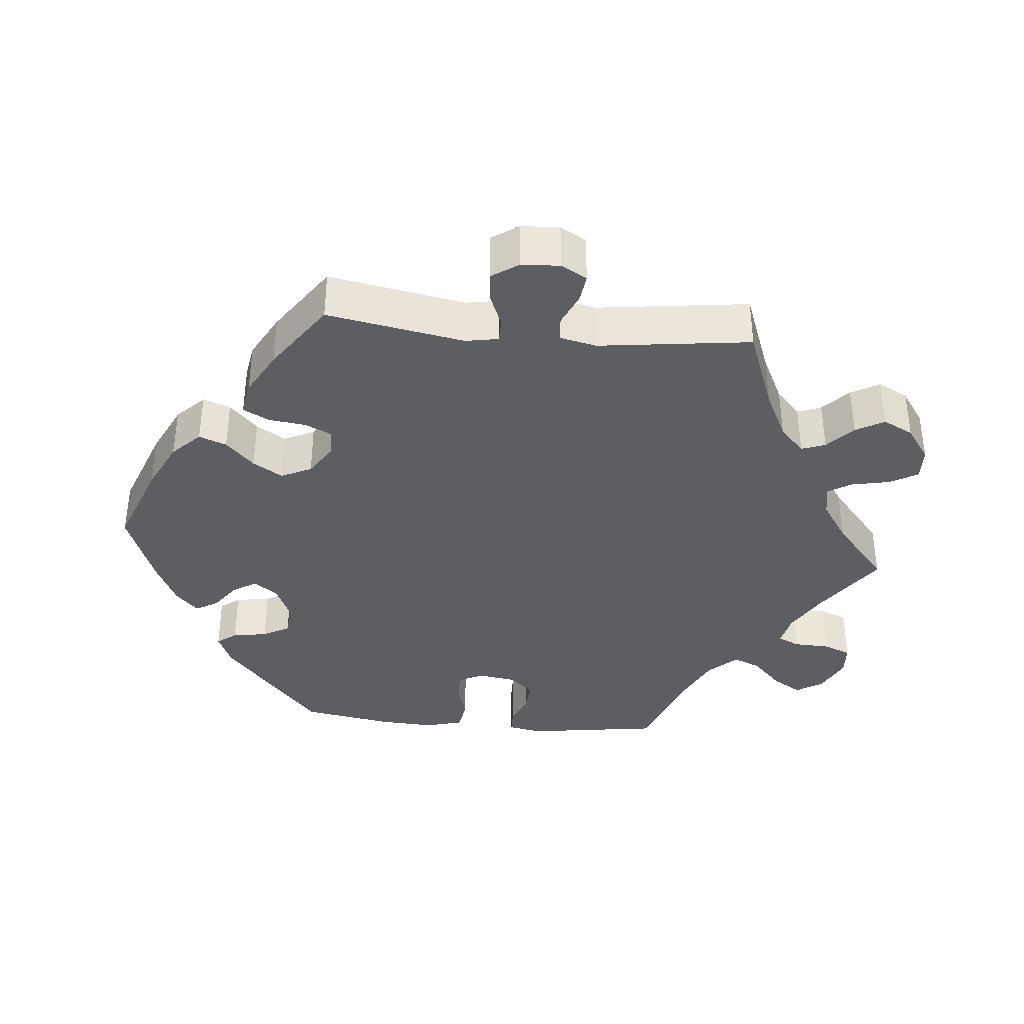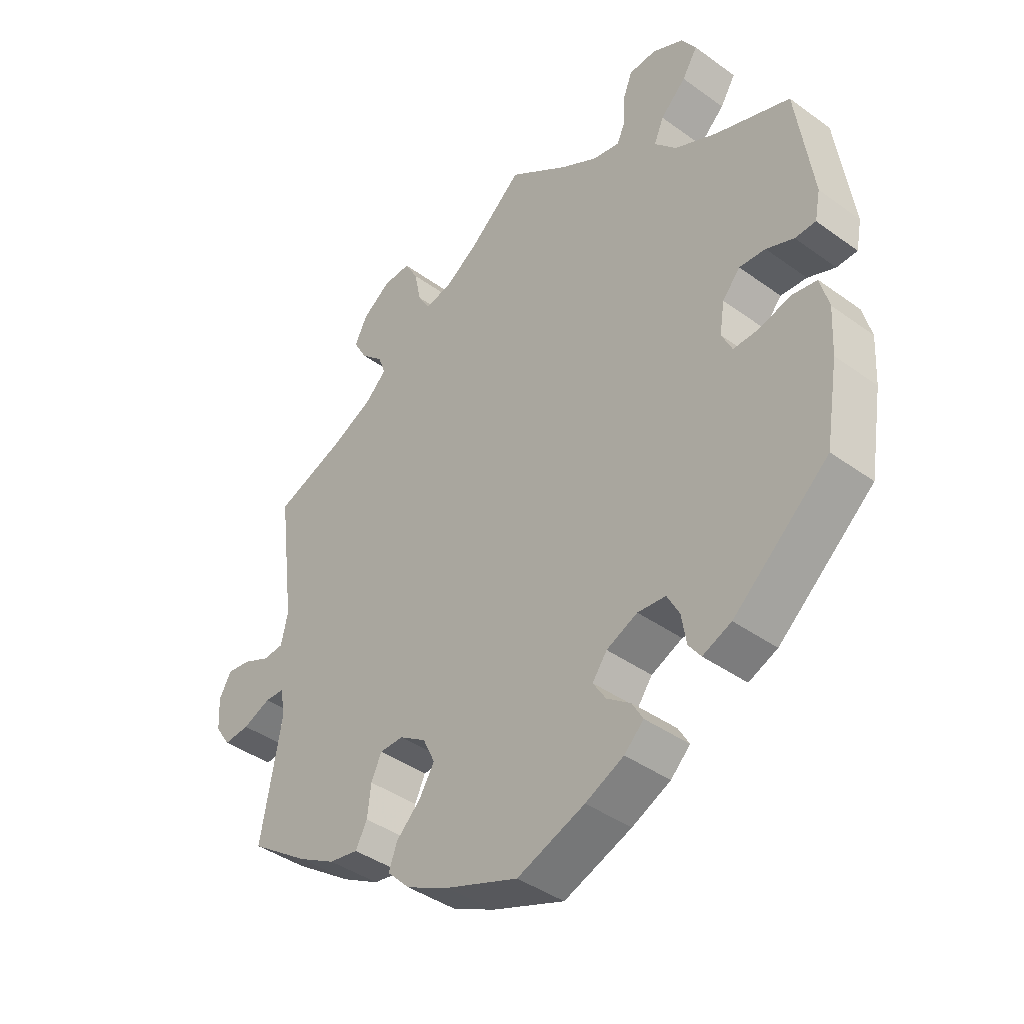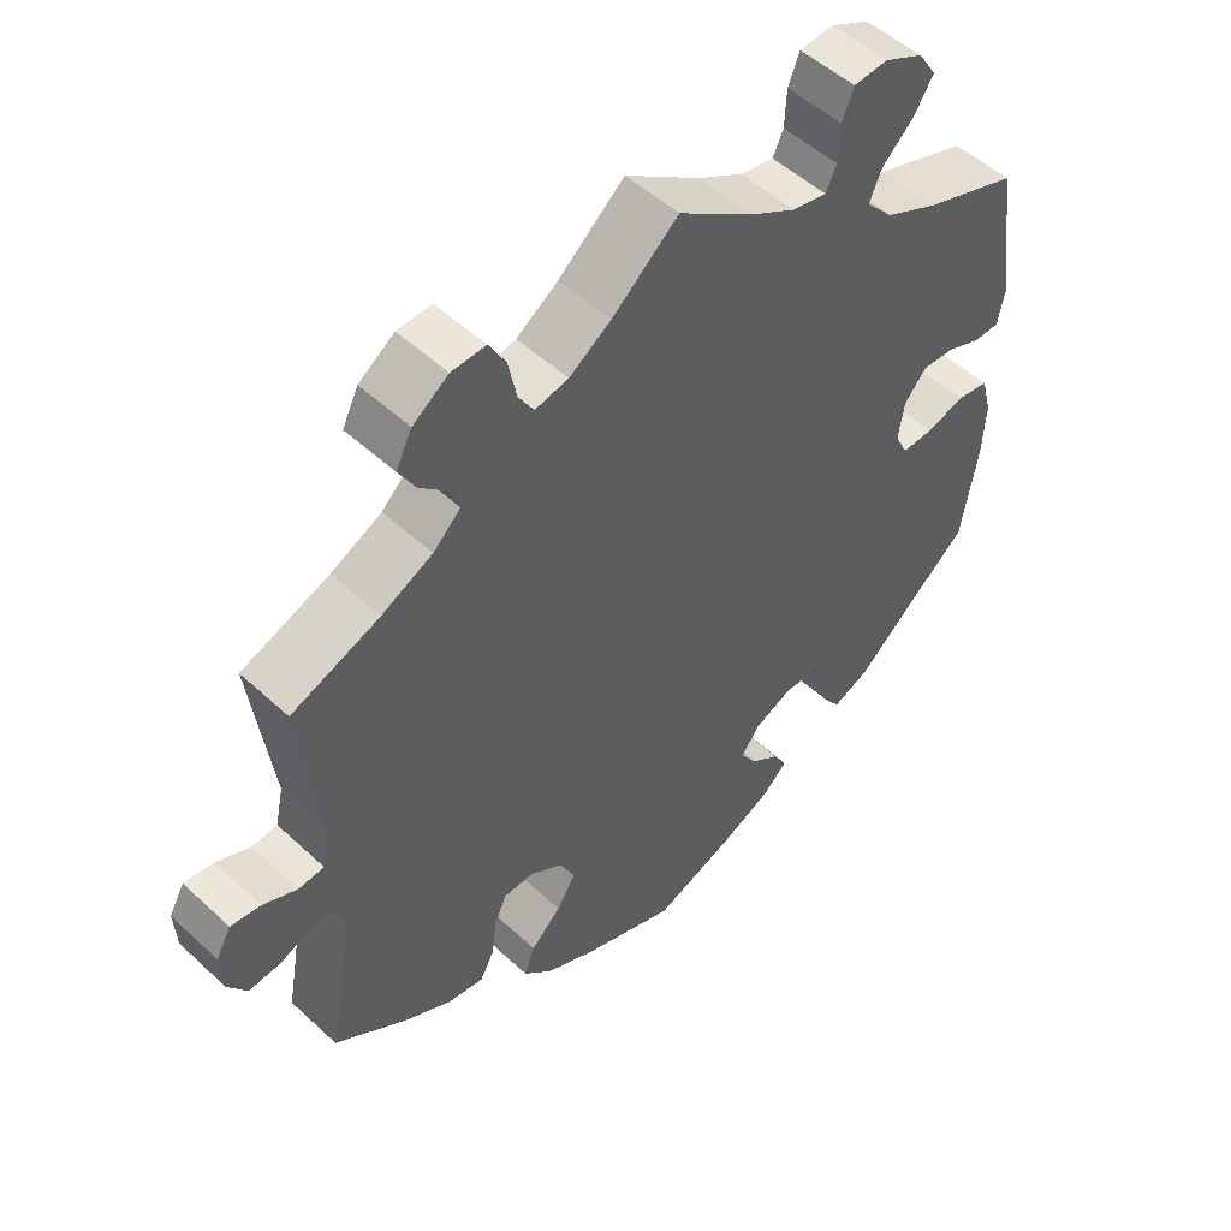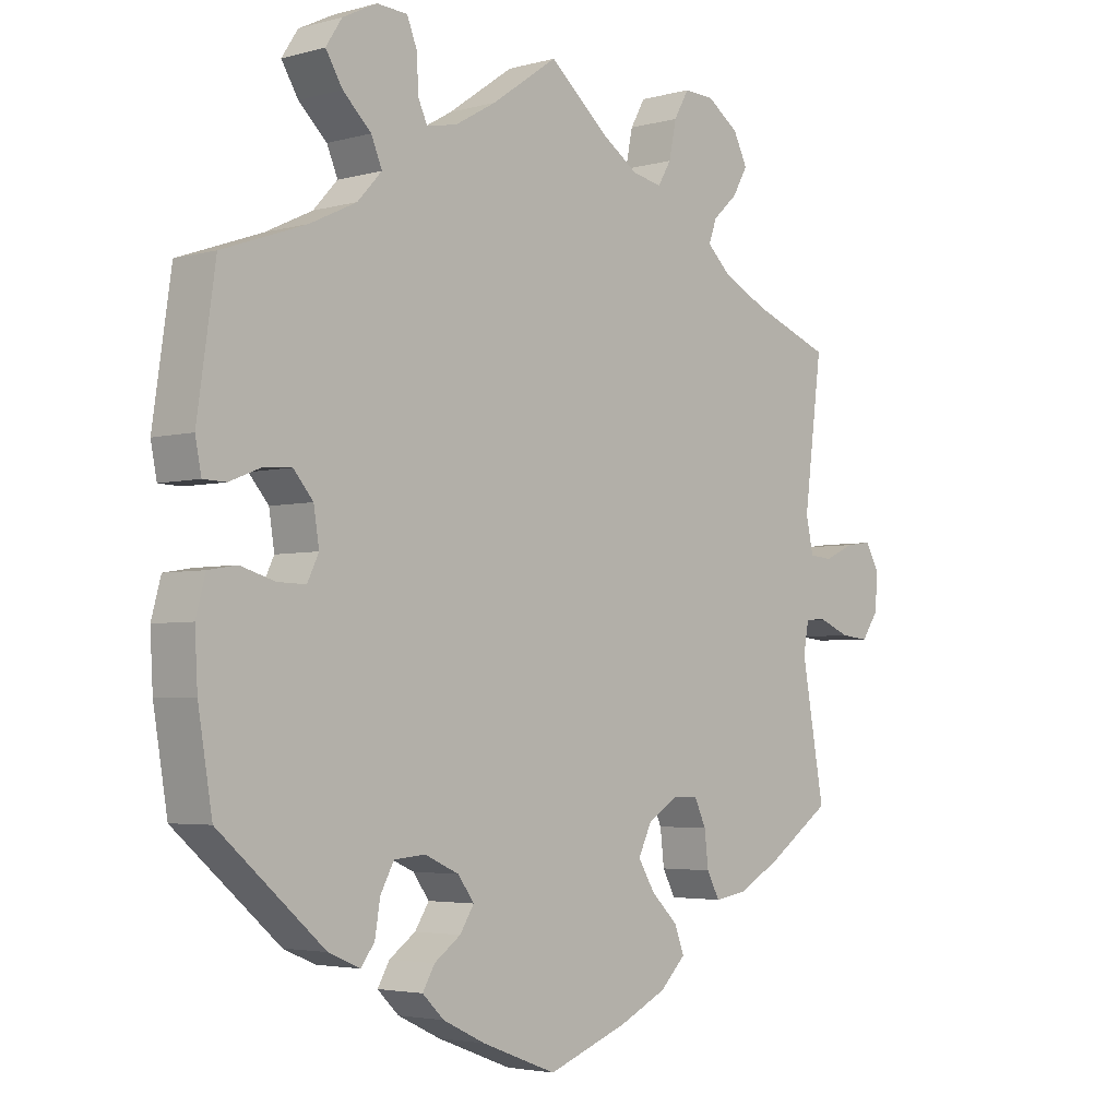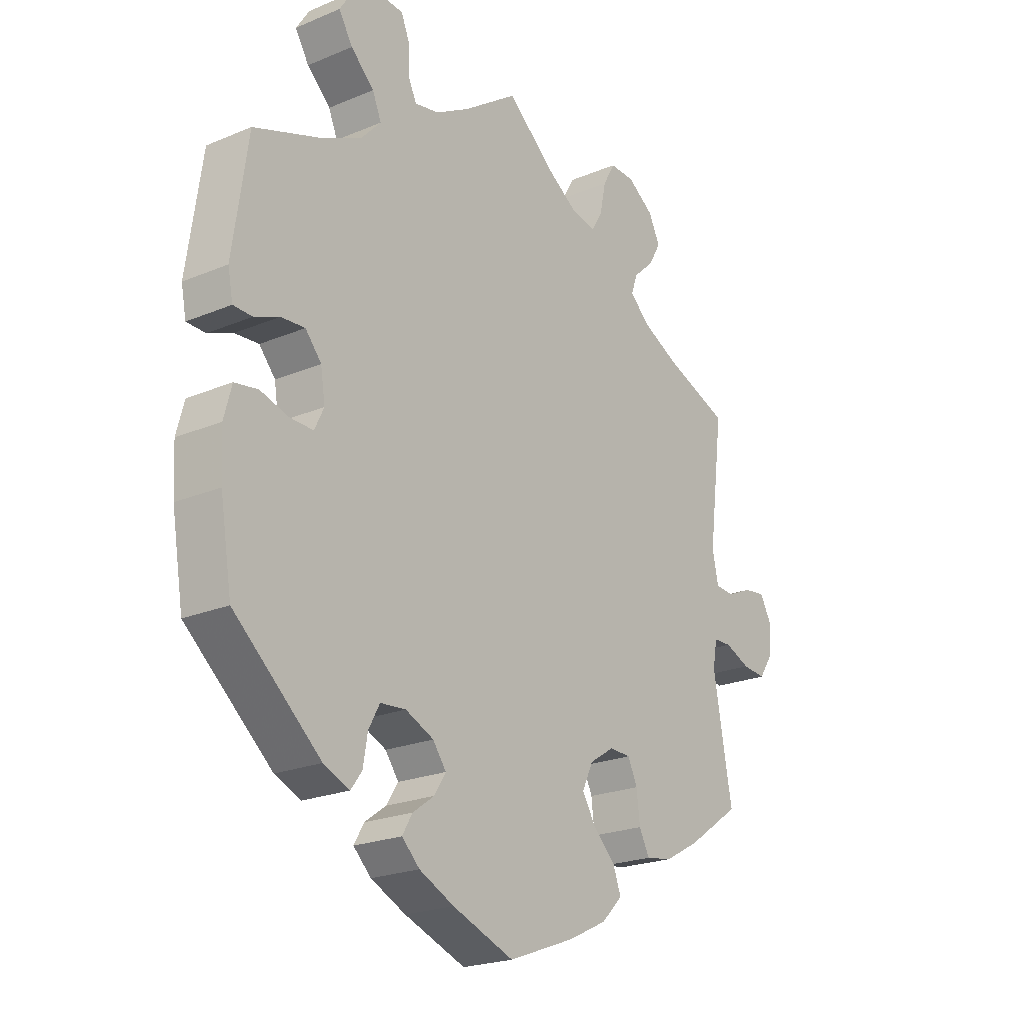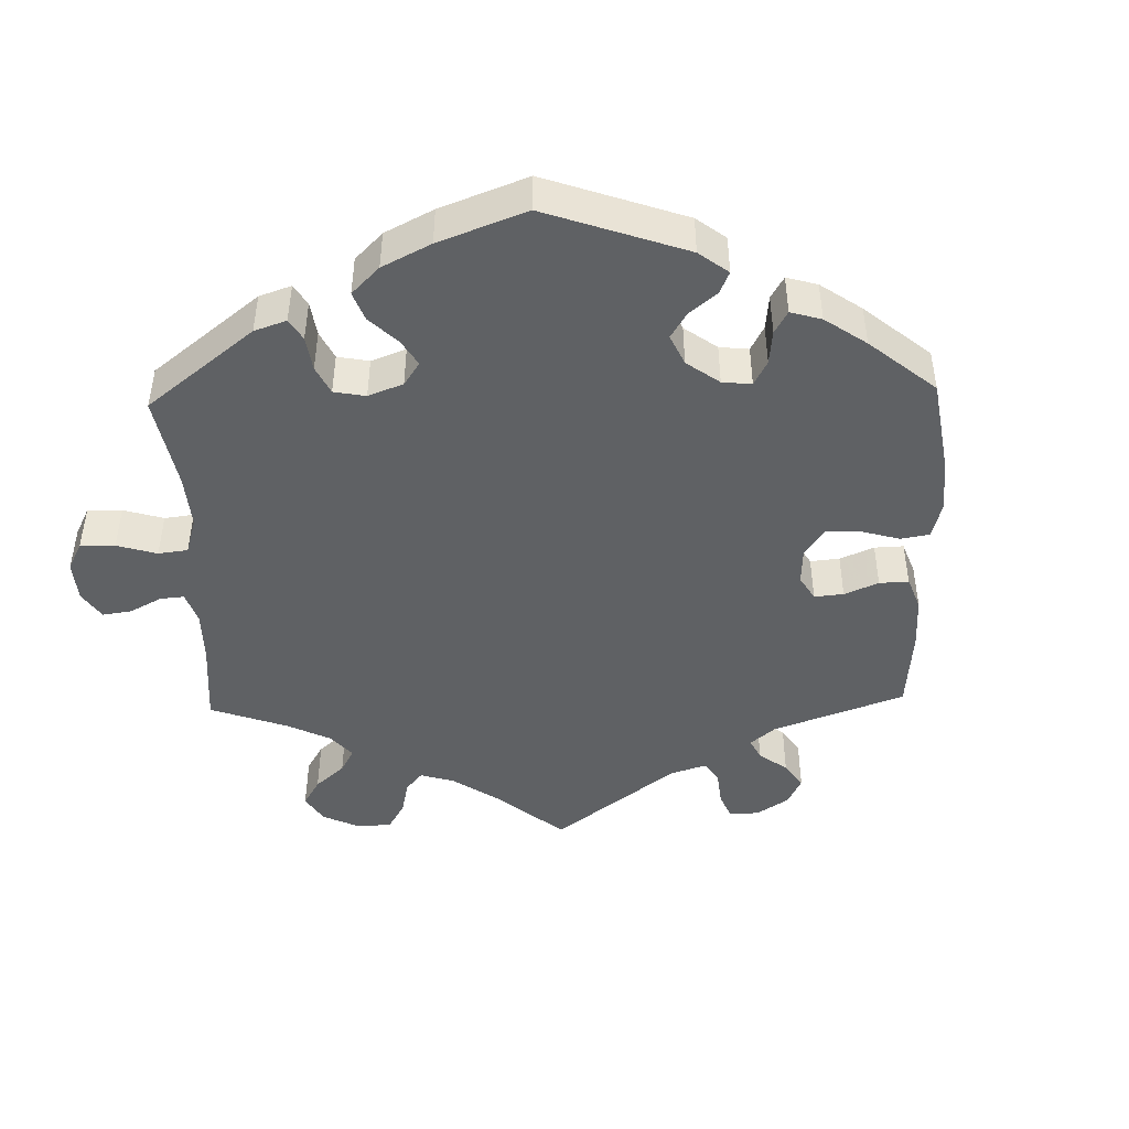
<metadata>
{"format":"obj","ext":"obj","renderer":"f3d","projection":"perspective","resolution":1024,"background":"white","views":[{"elev":-37.3,"azim":-95.4,"up":"+Y"},{"elev":-40.9,"azim":48.6,"up":"+Z"},{"elev":51.4,"azim":-44.9,"up":"+Z"},{"elev":-3.6,"azim":132.6,"up":"+Z"},{"elev":-22.0,"azim":126.3,"up":"+Z"},{"elev":-45.6,"azim":121.6,"up":"+Y"}]}
</metadata>
<code>
v -0.384 0.07 0.333
v -0.317 0.07 0.366
v -0.281 0.07 0.4
v -0.293 0.07 0.433
v -0.33 0.07 0.467
v -0.352 0.07 0.506
v -0.331 0.07 0.548
v -0.284 0.07 0.581
v -0.239 0.07 0.583
v -0.217 0.07 0.544
v -0.206 0.07 0.491
v -0.186 0.07 0.458
v -0.142 0.07 0.467
v -0.087 0.07 0.504
v 0 0.07 0.578
v 0.098 0.07 0.51
v 0.159 0.07 0.475
v 0.204 0.07 0.466
v 0.218 0.07 0.496
v 0.22 0.07 0.546
v 0.235 0.07 0.584
v 0.28 0.07 0.587
v 0.331 0.07 0.562
v 0.355 0.07 0.525
v 0.33 0.07 0.484
v 0.288 0.07 0.444
v 0.272 0.07 0.406
v 0.308 0.07 0.367
v 0.377 0.07 0.334
v 0.501 0.07 0.29
v 0.528 0.07 0.103
v 0.519 0.07 0.057
v 0.485 0.07 0.056
v 0.44 0.07 0.074
v 0.397 0.07 0.077
v 0.368 0.07 0.043
v 0.36 0.07 -0.008
v 0.377 0.07 -0.043
v 0.419 0.07 -0.042
v 0.47 0.07 -0.027
v 0.512 0.07 -0.034
v 0.526 0.07 -0.086
v 0.522 0.07 -0.161
v 0.501 0.07 -0.288
v 0.345 0.07 -0.423
v 0.298 0.07 -0.443
v 0.278 0.07 -0.416
v 0.27 0.07 -0.368
v 0.25 0.07 -0.331
v 0.204 0.07 -0.327
v 0.153 0.07 -0.35
v 0.129 0.07 -0.383
v 0.15 0.07 -0.416
v 0.189 0.07 -0.444
v 0.207 0.07 -0.475
v 0.175 0.07 -0.506
v 0.112 0.07 -0.536
v 0.001 0.07 -0.578
v -0.119 0.07 -0.533
v -0.189 0.07 -0.499
v -0.227 0.07 -0.461
v -0.213 0.07 -0.423
v -0.173 0.07 -0.384
v -0.148 0.07 -0.343
v -0.168 0.07 -0.301
v -0.212 0.07 -0.273
v -0.251 0.07 -0.274
v -0.268 0.07 -0.311
v -0.274 0.07 -0.362
v -0.293 0.07 -0.398
v -0.341 0.07 -0.39
v -0.403 0.07 -0.356
v -0.5 0.07 -0.289
v -0.466 0.07 -0.099
v -0.474 0.07 -0.054
v -0.506 0.07 -0.053
v -0.552 0.07 -0.072
v -0.594 0.07 -0.076
v -0.619 0.07 -0.039
v -0.622 0.07 0.014
v -0.602 0.07 0.05
v -0.563 0.07 0.045
v -0.518 0.07 0.025
v -0.484 0.07 0.028
v -0.473 0.07 0.079
v -0.5 0.07 0.289
v -0.384 0 0.333
v -0.317 0 0.366
v -0.281 0 0.4
v -0.293 0 0.433
v -0.33 0 0.467
v -0.352 0 0.506
v -0.331 0 0.548
v -0.284 0 0.581
v -0.239 0 0.583
v -0.217 0 0.544
v -0.206 0 0.491
v -0.186 0 0.458
v -0.142 0 0.467
v -0.087 0 0.504
v 0 0 0.578
v 0.098 0 0.51
v 0.159 0 0.475
v 0.204 0 0.466
v 0.218 0 0.496
v 0.22 0 0.546
v 0.235 0 0.584
v 0.28 0 0.587
v 0.331 0 0.562
v 0.355 0 0.525
v 0.33 0 0.484
v 0.288 0 0.444
v 0.272 0 0.406
v 0.308 0 0.367
v 0.377 0 0.334
v 0.501 0 0.29
v 0.528 0 0.103
v 0.519 0 0.057
v 0.485 0 0.056
v 0.44 0 0.074
v 0.397 0 0.077
v 0.368 0 0.043
v 0.36 0 -0.008
v 0.377 0 -0.043
v 0.419 0 -0.042
v 0.47 0 -0.027
v 0.512 0 -0.034
v 0.526 0 -0.086
v 0.522 0 -0.161
v 0.501 0 -0.288
v 0.345 0 -0.423
v 0.298 0 -0.443
v 0.278 0 -0.416
v 0.27 0 -0.368
v 0.25 0 -0.331
v 0.204 0 -0.327
v 0.153 0 -0.35
v 0.129 0 -0.383
v 0.15 0 -0.416
v 0.189 0 -0.444
v 0.207 0 -0.475
v 0.175 0 -0.506
v 0.112 0 -0.536
v 0.001 0 -0.578
v -0.119 0 -0.533
v -0.189 0 -0.499
v -0.227 0 -0.461
v -0.213 0 -0.423
v -0.173 0 -0.384
v -0.148 0 -0.343
v -0.168 0 -0.301
v -0.212 0 -0.273
v -0.251 0 -0.274
v -0.268 0 -0.311
v -0.274 0 -0.362
v -0.293 0 -0.398
v -0.341 0 -0.39
v -0.403 0 -0.356
v -0.5 0 -0.289
v -0.466 0 -0.099
v -0.474 0 -0.054
v -0.506 0 -0.053
v -0.552 0 -0.072
v -0.594 0 -0.076
v -0.619 0 -0.039
v -0.622 0 0.014
v -0.602 0 0.05
v -0.563 0 0.045
v -0.518 0 0.025
v -0.484 0 0.028
v -0.473 0 0.079
v -0.5 0 0.289
f 85 86 1
f 84 85 1 2
f 80 81 82 83
f 80 83 84
f 79 80 84
f 76 77 78 79
f 75 76 79 84
f 74 75 84 2
f 68 69 70 71
f 67 68 71 72
f 60 61 62 63
f 60 63 64
f 59 60 64
f 58 59 64
f 57 58 64 65
f 53 54 55 56
f 52 53 56 57
f 45 46 47 48
f 45 48 49
f 44 45 49
f 43 44 49 50
f 39 40 41 42
f 38 39 42 43
f 31 32 33 34
f 29 30 31 34
f 28 29 34 35
f 27 28 35 36
f 23 24 25 26
f 23 26 27
f 22 23 27
f 19 20 21 22
f 18 19 22 27
f 17 18 27 36
f 14 15 16
f 13 14 16 17
f 12 13 17 36
f 8 9 10 11
f 8 11 12
f 7 8 12
f 4 5 6 7
f 3 4 7 12
f 67 72 73 74
f 66 67 74 2
f 65 66 2 3
f 52 57 65 3
f 51 52 3 12
f 38 43 50 51
f 37 38 51 12
f 12 36 37
f 87 172 171
f 88 87 171 170
f 169 168 167 166
f 170 169 166
f 170 166 165
f 165 164 163 162
f 170 165 162 161
f 88 170 161 160
f 157 156 155 154
f 158 157 154 153
f 149 148 147 146
f 150 149 146
f 150 146 145
f 150 145 144
f 151 150 144 143
f 142 141 140 139
f 143 142 139 138
f 134 133 132 131
f 135 134 131
f 135 131 130
f 136 135 130 129
f 128 127 126 125
f 129 128 125 124
f 120 119 118 117
f 120 117 116 115
f 121 120 115 114
f 122 121 114 113
f 112 111 110 109
f 113 112 109
f 113 109 108
f 108 107 106 105
f 113 108 105 104
f 122 113 104 103
f 102 101 100
f 103 102 100 99
f 122 103 99 98
f 97 96 95 94
f 98 97 94
f 98 94 93
f 93 92 91 90
f 98 93 90 89
f 160 159 158 153
f 88 160 153 152
f 89 88 152 151
f 89 151 143 138
f 98 89 138 137
f 137 136 129 124
f 98 137 124 123
f 123 122 98
f 1 87 88 2
f 2 88 89 3
f 3 89 90 4
f 4 90 91 5
f 5 91 92 6
f 6 92 93 7
f 7 93 94 8
f 8 94 95 9
f 9 95 96 10
f 10 96 97 11
f 11 97 98 12
f 12 98 99 13
f 13 99 100 14
f 14 100 101 15
f 15 101 102 16
f 16 102 103 17
f 17 103 104 18
f 18 104 105 19
f 19 105 106 20
f 20 106 107 21
f 21 107 108 22
f 22 108 109 23
f 23 109 110 24
f 24 110 111 25
f 25 111 112 26
f 26 112 113 27
f 27 113 114 28
f 28 114 115 29
f 29 115 116 30
f 30 116 117 31
f 31 117 118 32
f 32 118 119 33
f 33 119 120 34
f 34 120 121 35
f 35 121 122 36
f 36 122 123 37
f 37 123 124 38
f 38 124 125 39
f 39 125 126 40
f 40 126 127 41
f 41 127 128 42
f 42 128 129 43
f 43 129 130 44
f 44 130 131 45
f 45 131 132 46
f 46 132 133 47
f 47 133 134 48
f 48 134 135 49
f 49 135 136 50
f 50 136 137 51
f 51 137 138 52
f 52 138 139 53
f 53 139 140 54
f 54 140 141 55
f 55 141 142 56
f 56 142 143 57
f 57 143 144 58
f 58 144 145 59
f 59 145 146 60
f 60 146 147 61
f 61 147 148 62
f 62 148 149 63
f 63 149 150 64
f 64 150 151 65
f 65 151 152 66
f 66 152 153 67
f 67 153 154 68
f 68 154 155 69
f 69 155 156 70
f 70 156 157 71
f 71 157 158 72
f 72 158 159 73
f 73 159 160 74
f 74 160 161 75
f 75 161 162 76
f 76 162 163 77
f 77 163 164 78
f 78 164 165 79
f 79 165 166 80
f 80 166 167 81
f 81 167 168 82
f 82 168 169 83
f 83 169 170 84
f 84 170 171 85
f 85 171 172 86
f 86 172 87 1

</code>
